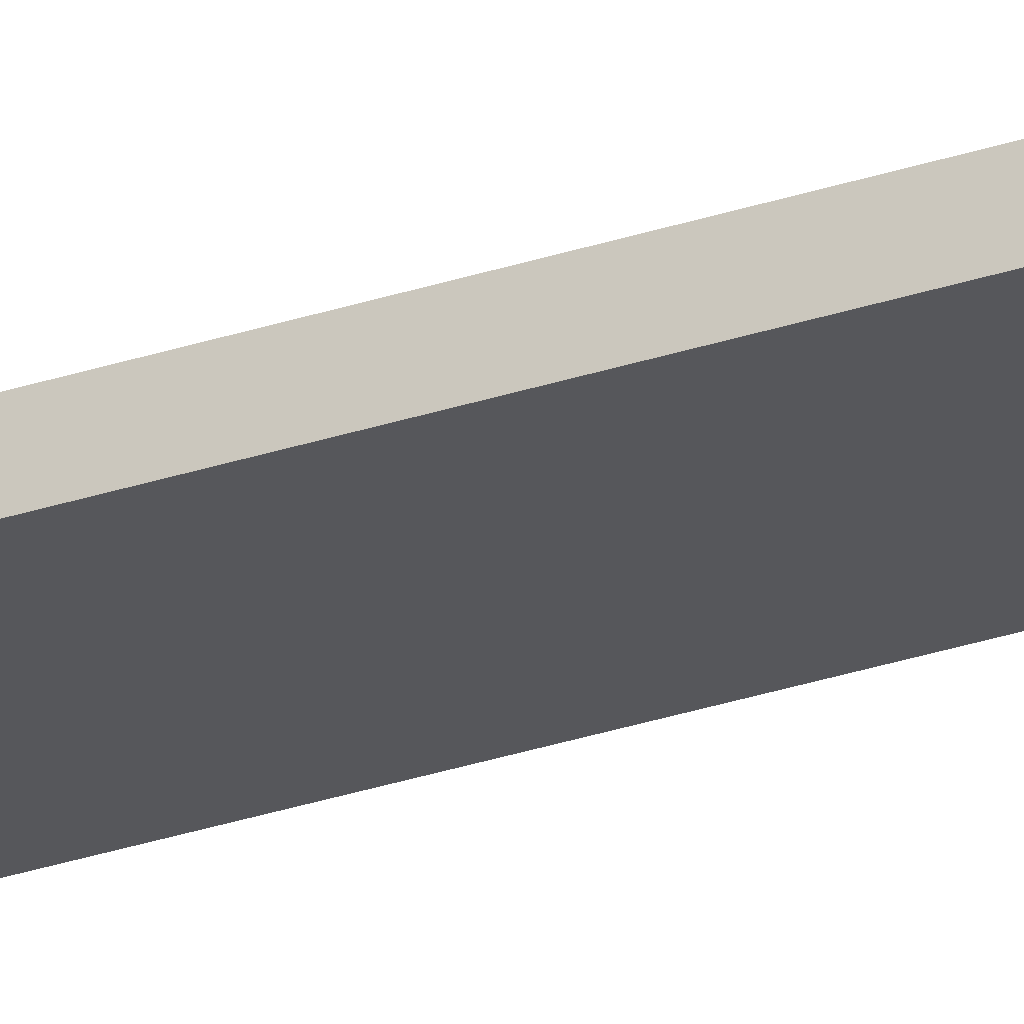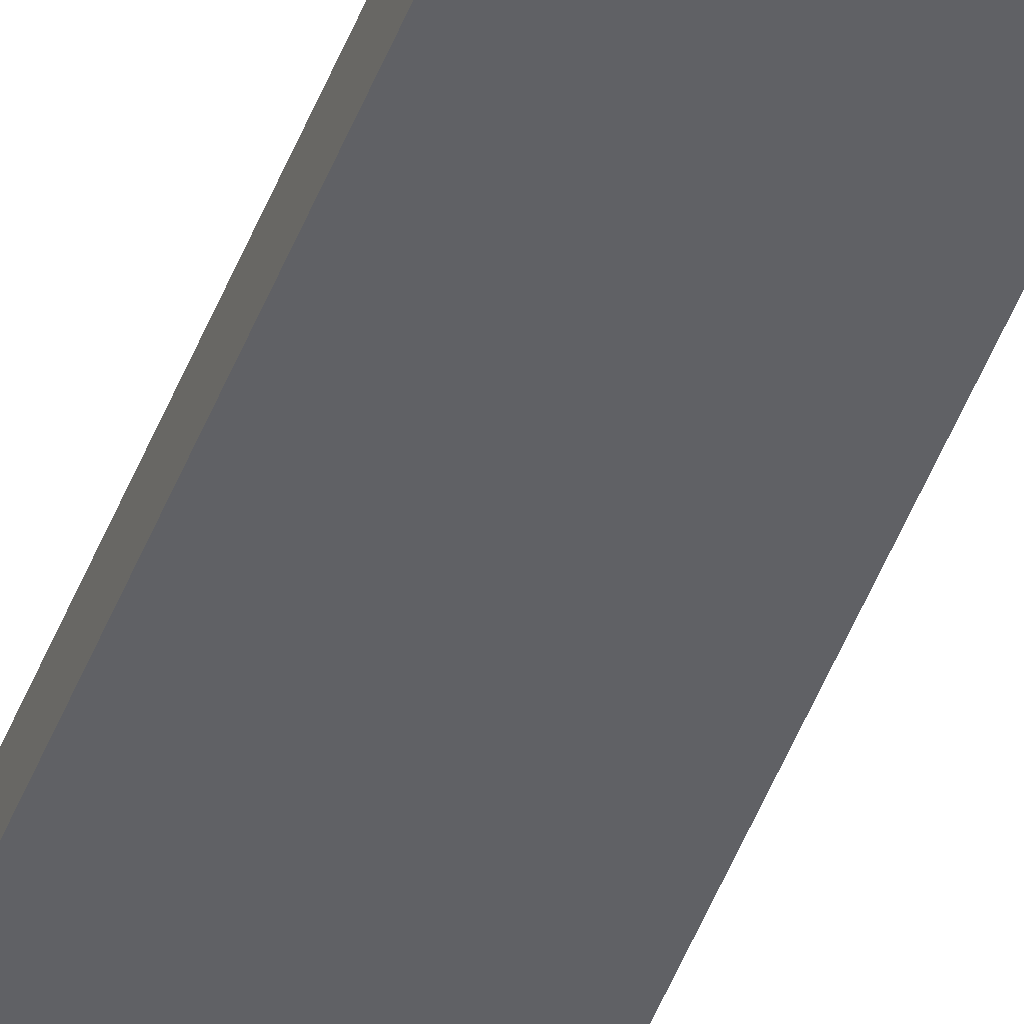
<metadata>
{"format":"obj","ext":"obj","renderer":"f3d","projection":"perspective","resolution":1024,"background":"white","views":[{"elev":-27.1,"azim":118.2,"up":"+Z"},{"elev":-47.4,"azim":159.8,"up":"+Z"}]}
</metadata>
<code>
g door_vertical_geo01
v -0.04923 1.455 -0.009999
v -0.04923 -1.455 -0.009999
v 0.04923 -1.455 -0.009999
v 0.04923 1.455 -0.009999
v 0.04923 1.455 0.01
v 0.04923 1.455 -0.009999
v 0.04923 -1.455 -0.009999
v 0.04923 -1.455 0.01
v -0.04923 -1.455 0.01
v -0.04923 -1.455 -0.009999
v -0.04923 1.455 -0.009999
v -0.04923 1.455 0.01
g door_vertical_geo01_0
f 3 2 1
f 4 3 1
f 7 6 5
f 8 7 5
f 11 10 9
f 12 11 9

</code>
